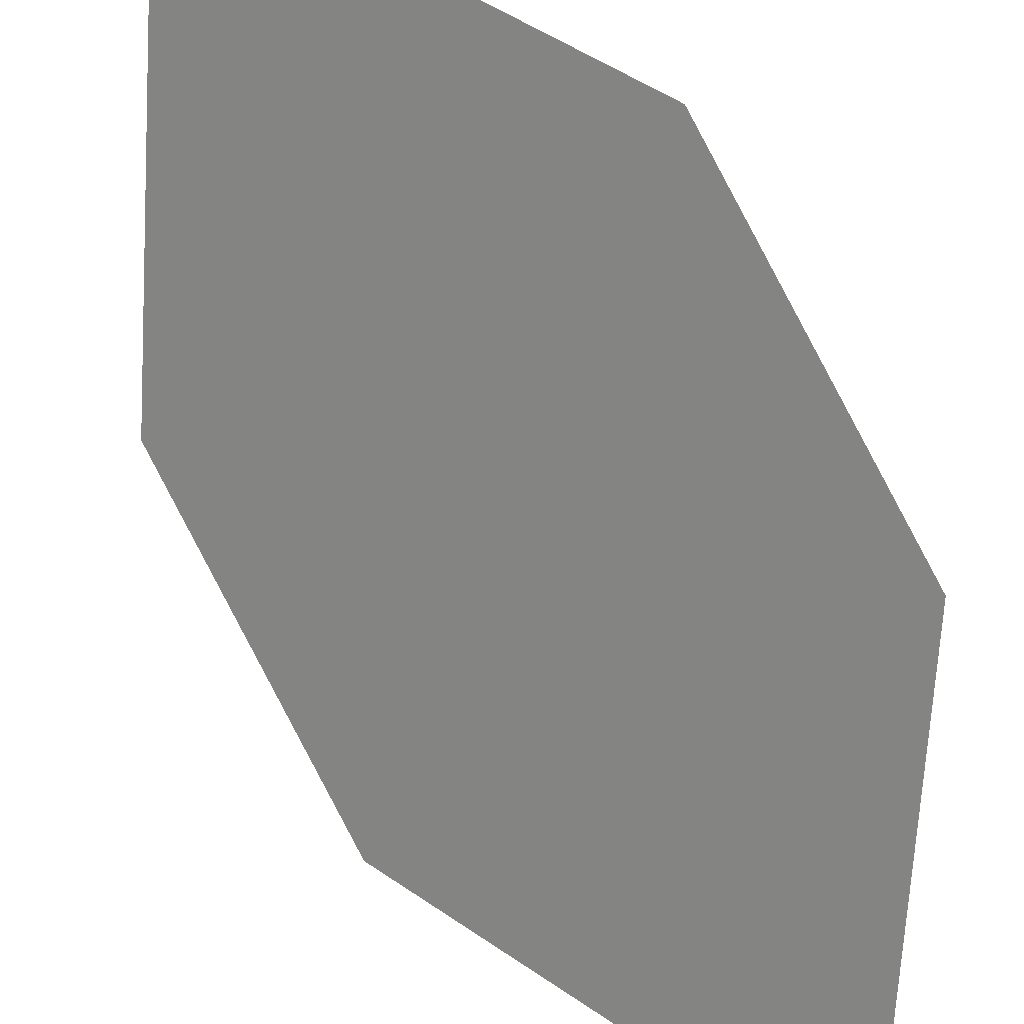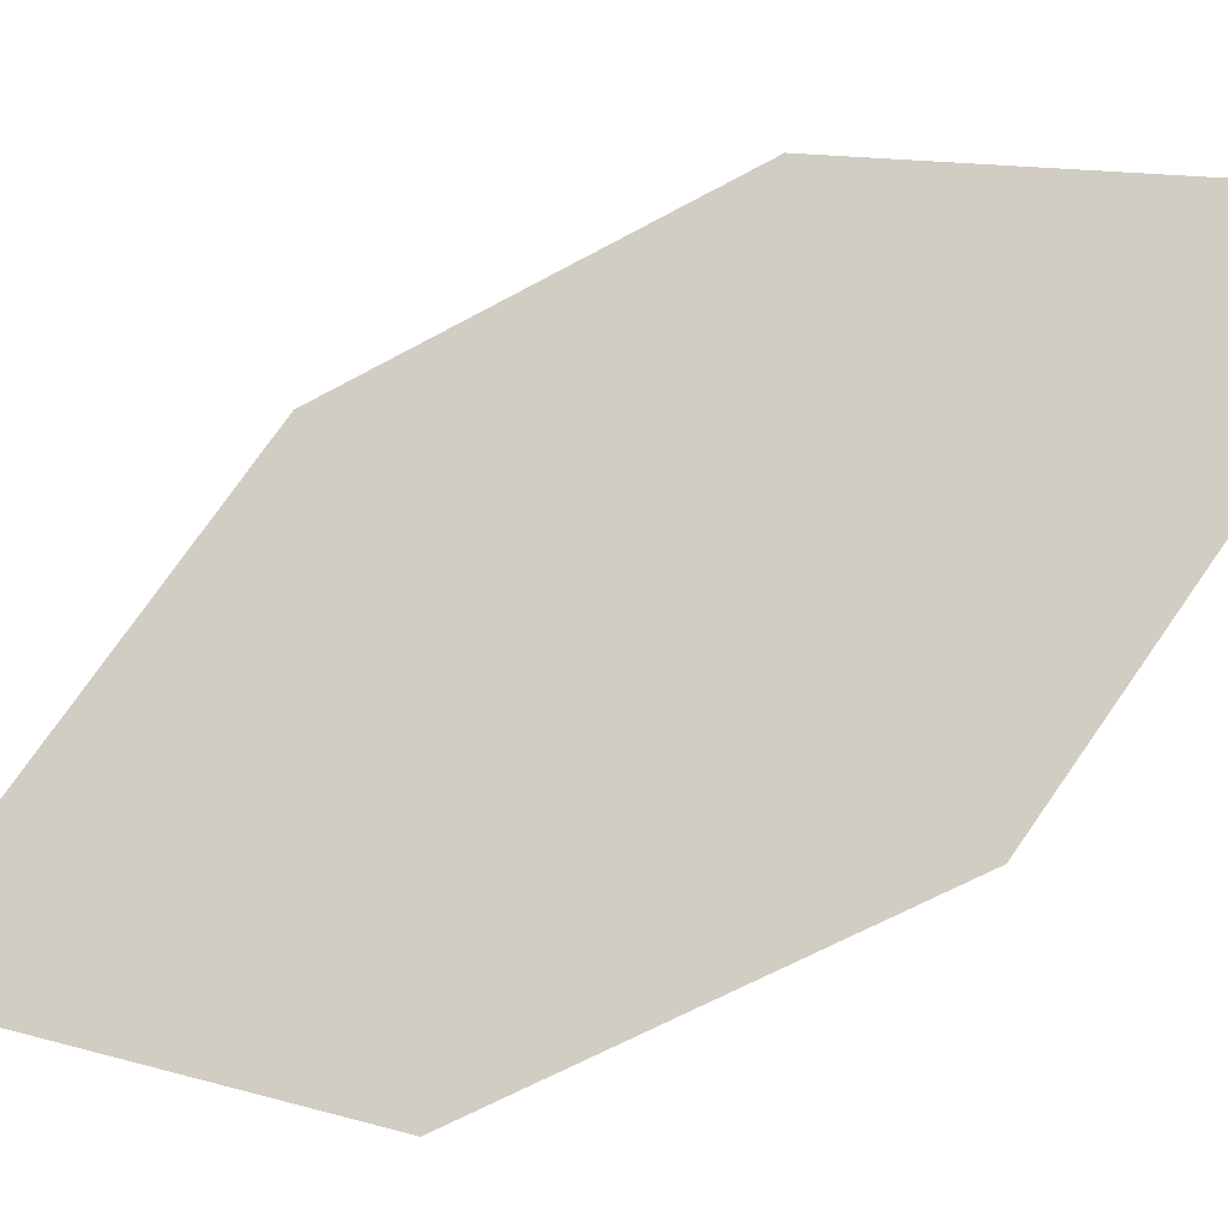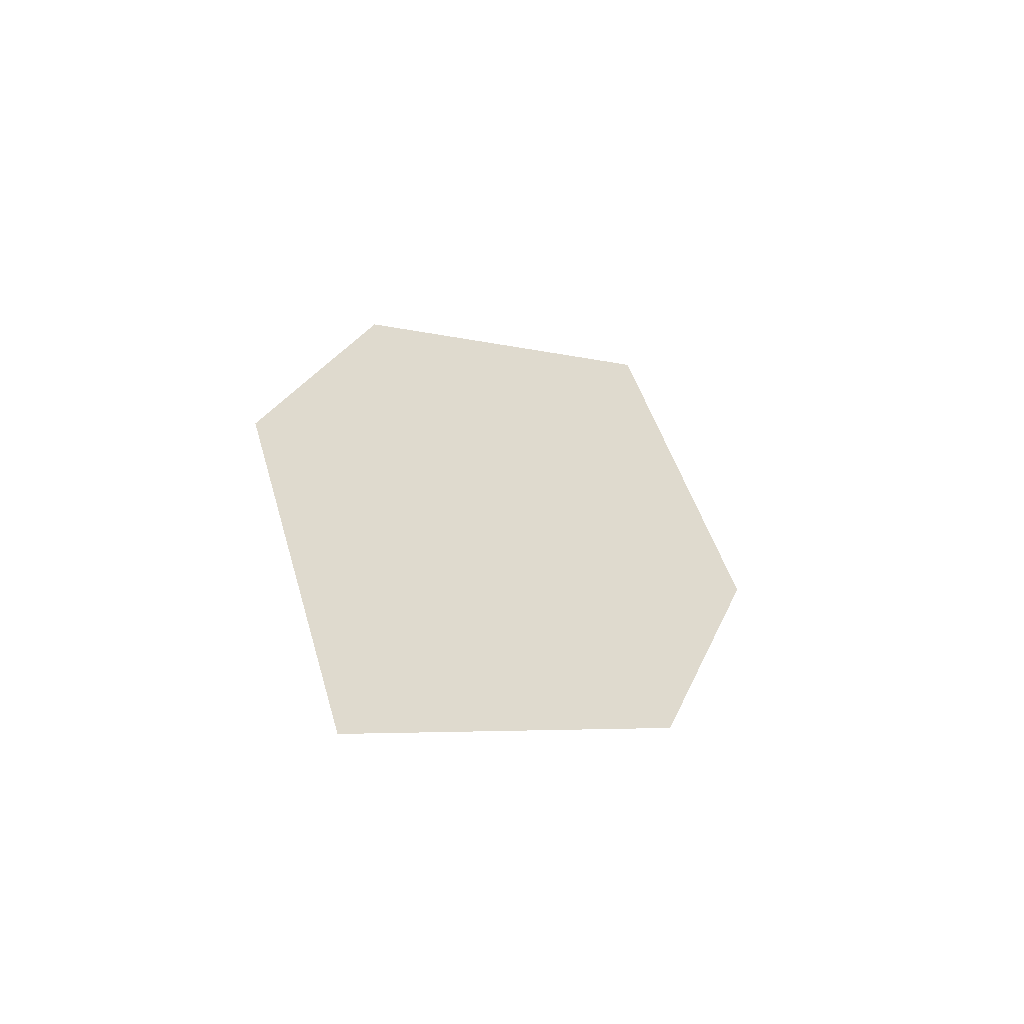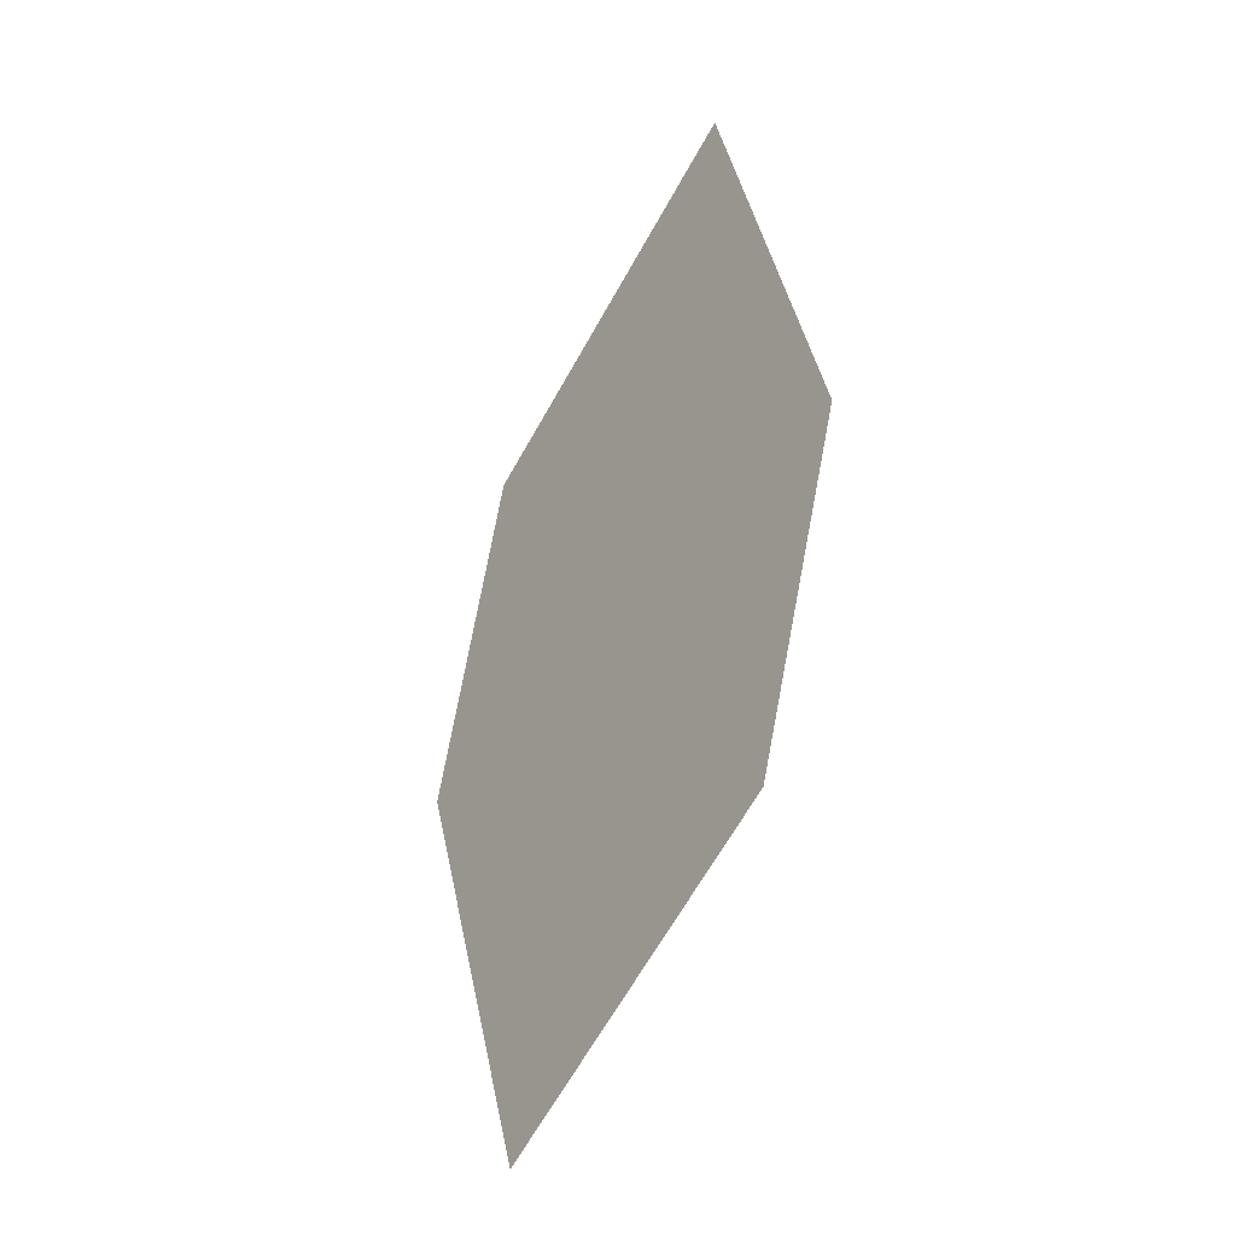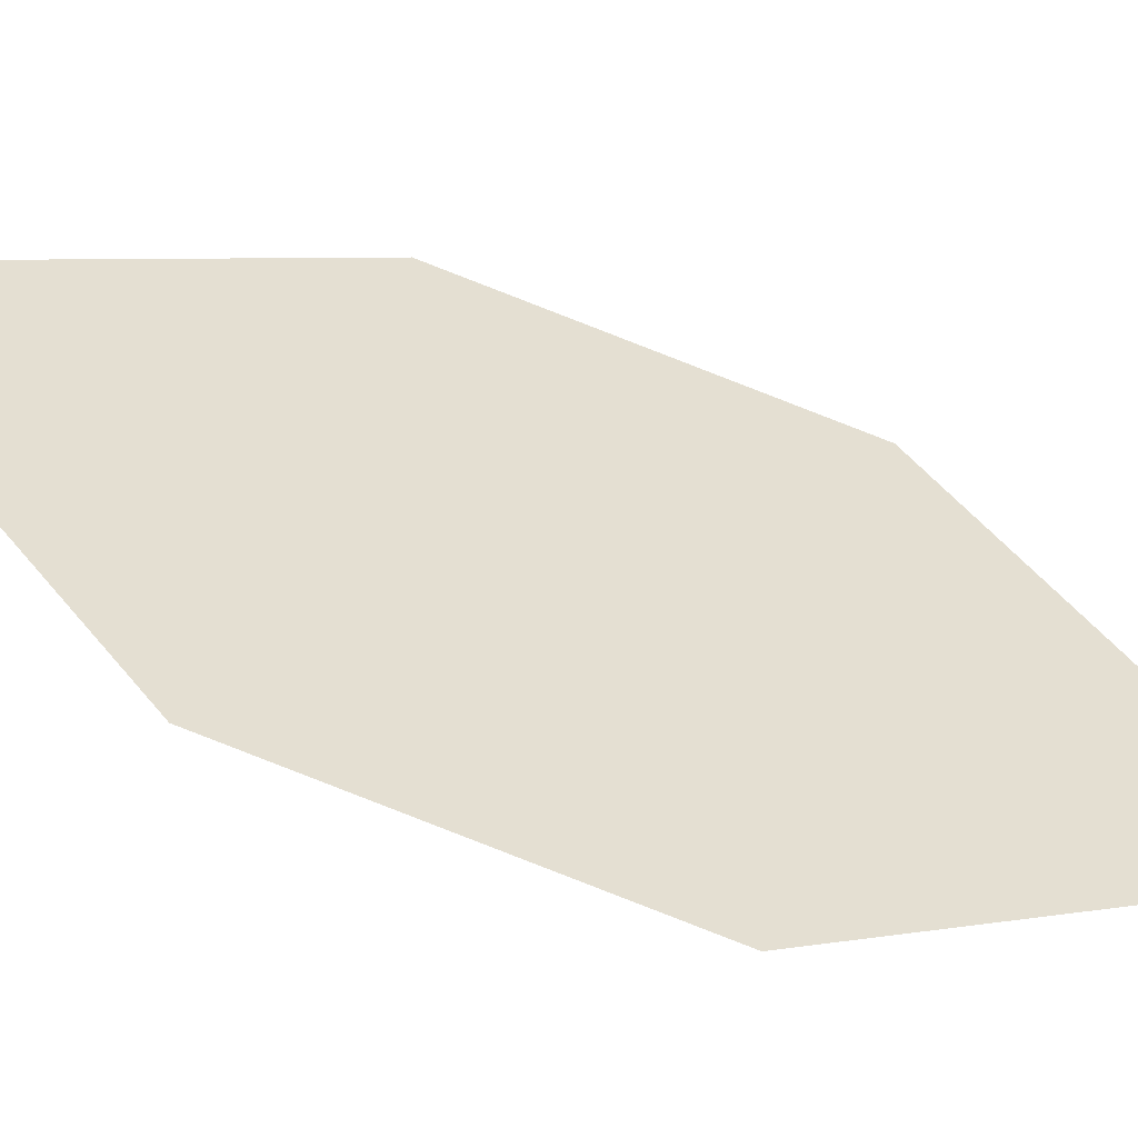
<metadata>
{"format":"obj","ext":"obj","renderer":"f3d","projection":"perspective","resolution":1024,"background":"white","views":[{"elev":-66.4,"azim":-149.2,"up":"+Z"},{"elev":73.8,"azim":69.0,"up":"+Z"},{"elev":-76.8,"azim":-61.1,"up":"+Y"},{"elev":4.6,"azim":-150.3,"up":"+Y"},{"elev":6.8,"azim":-86.7,"up":"+Z"}]}
</metadata>
<code>
o leaves.008
v 0.03343 0.2845 0.7034
v 0.05676 0.3117 0.7269
v 0.0323 0.3784 0.7394
v 0.009345 0.3199 0.7039
v 0.008967 0.3512 0.7159
v 0.05638 0.343 0.7388
f 1 2 6 3
f 1 3 5 4

</code>
